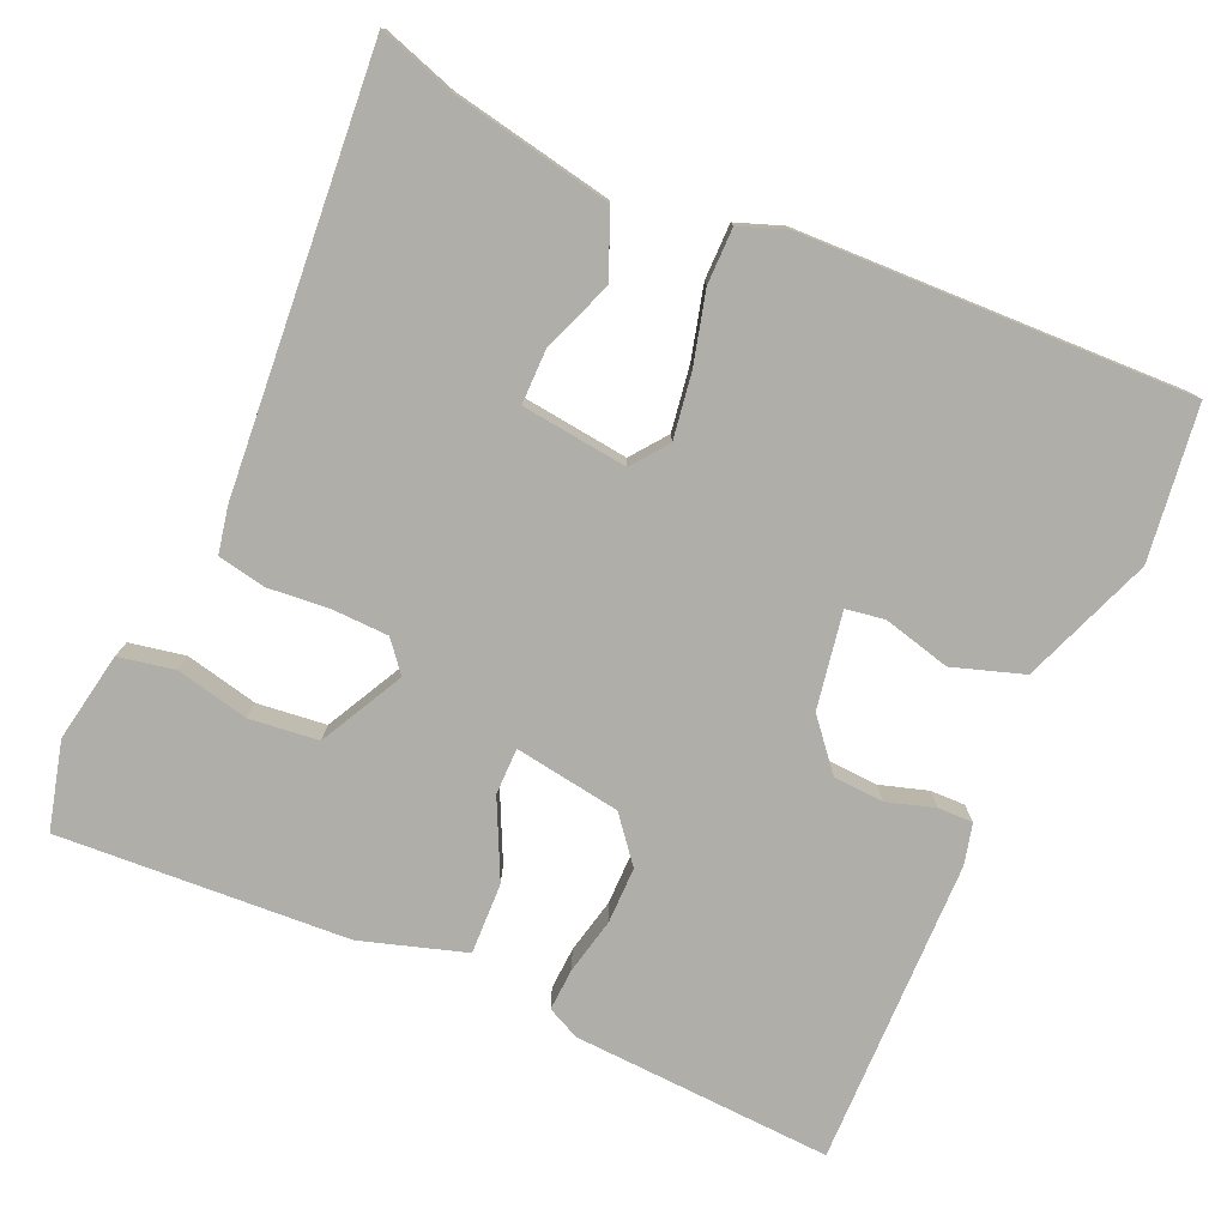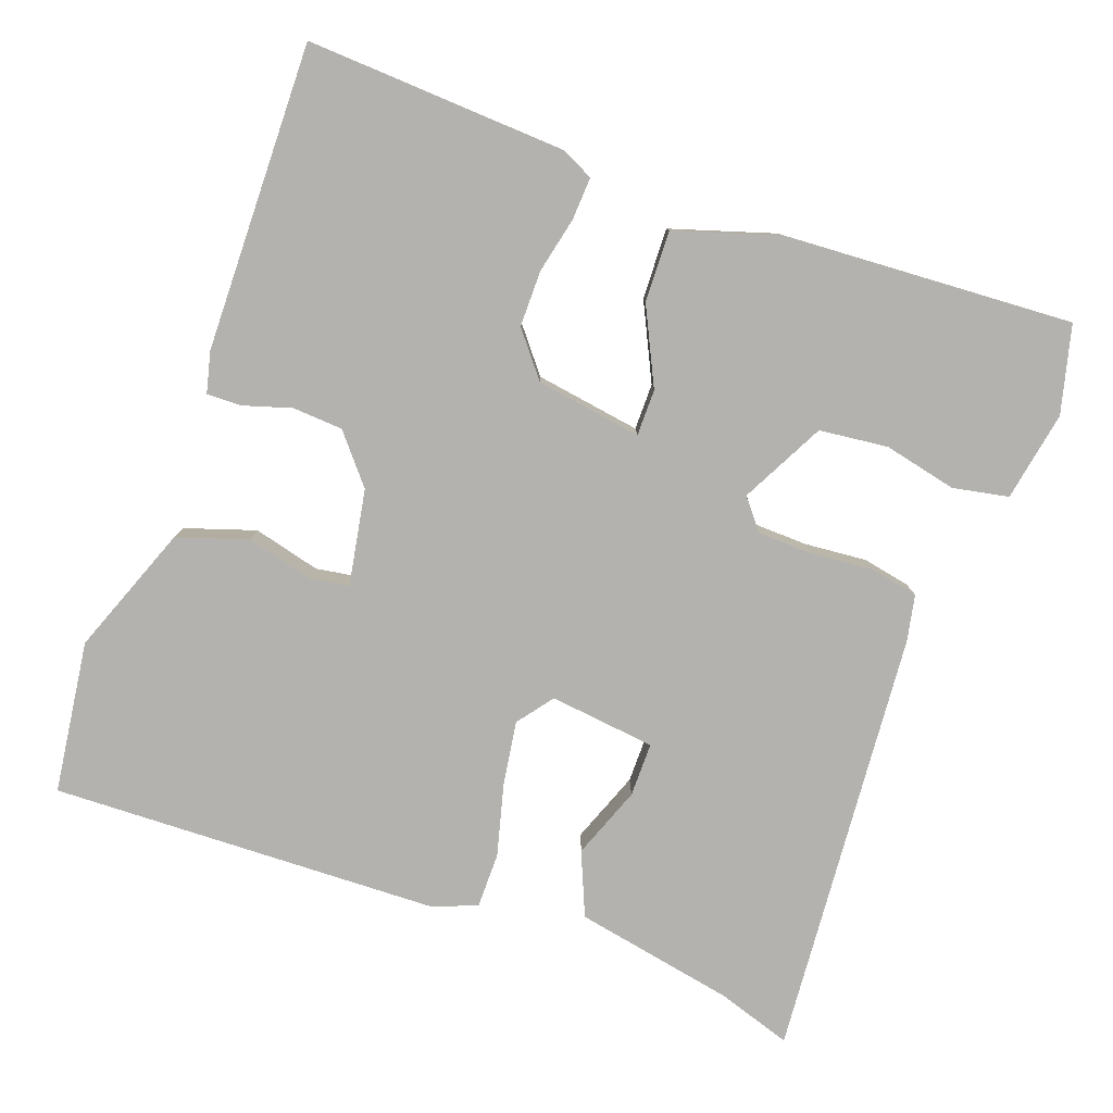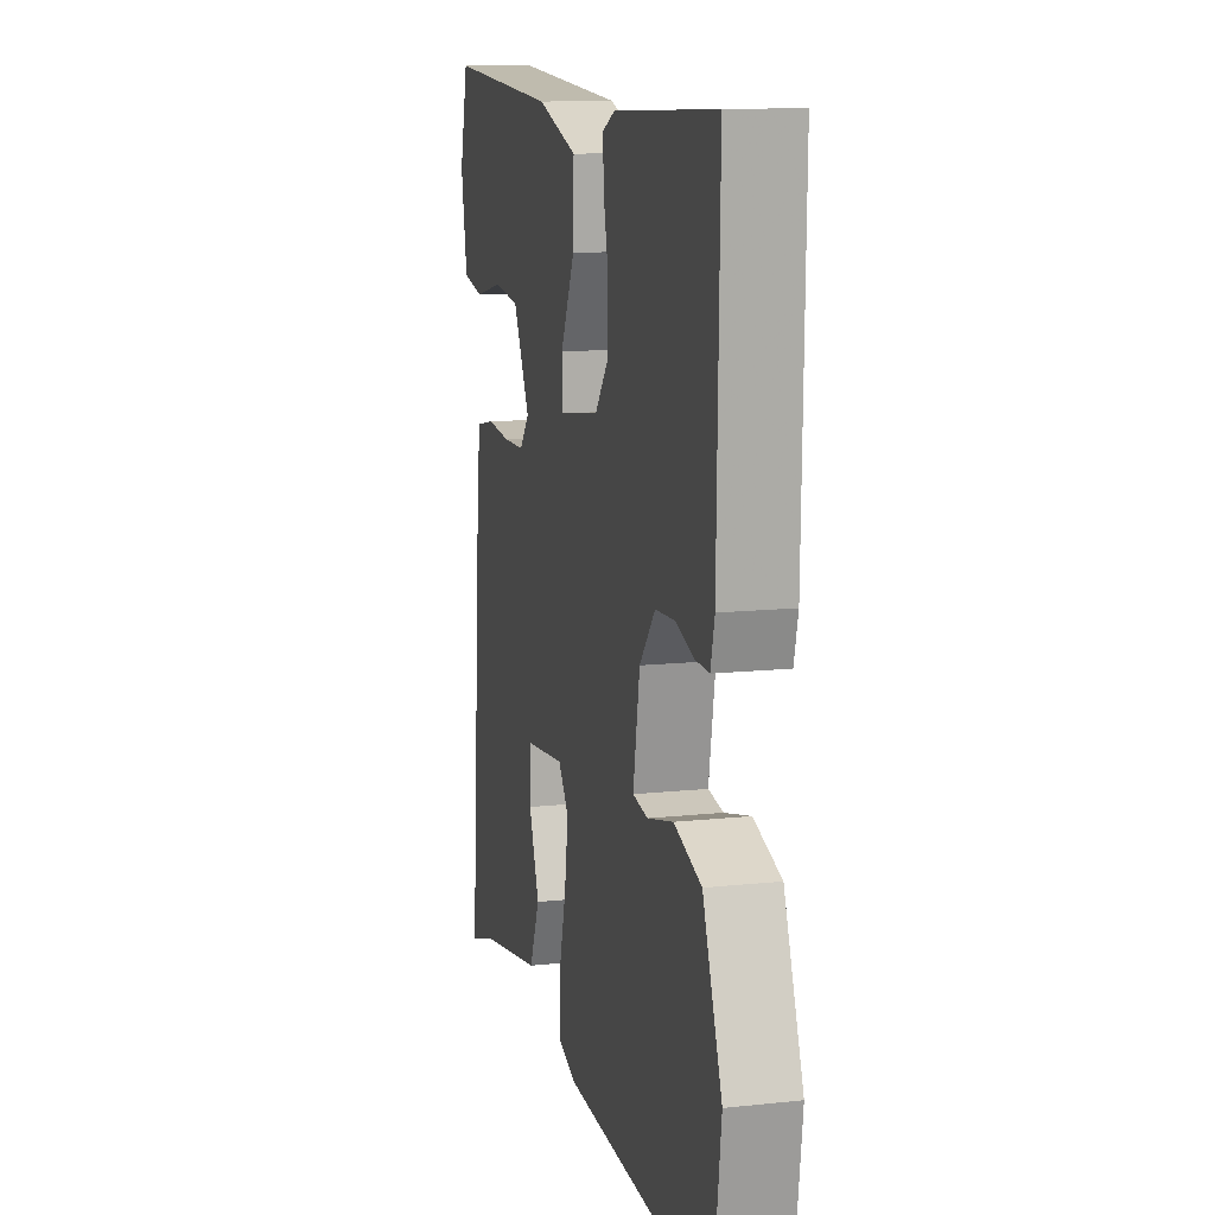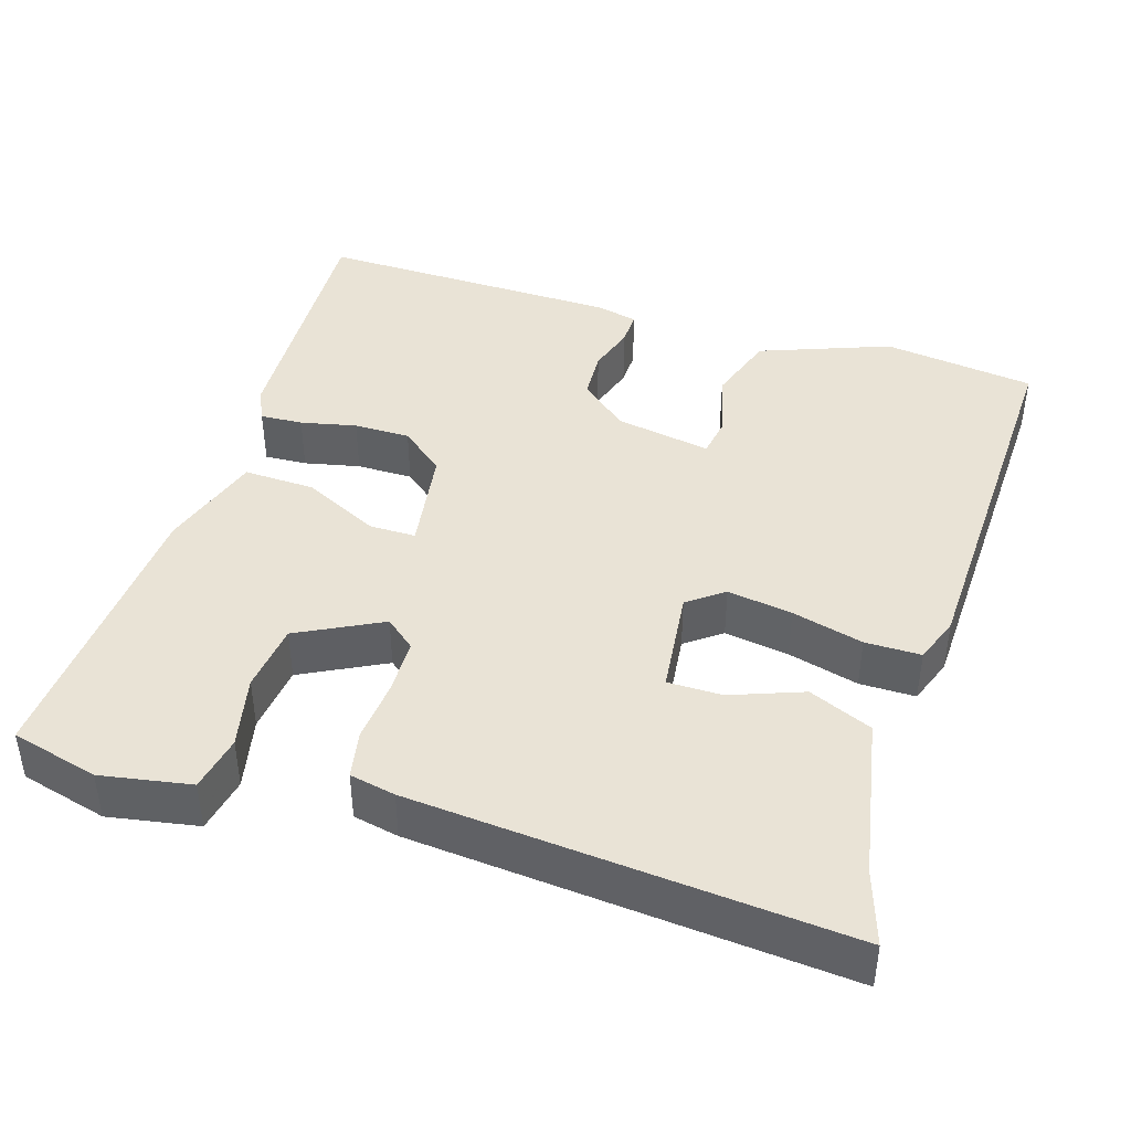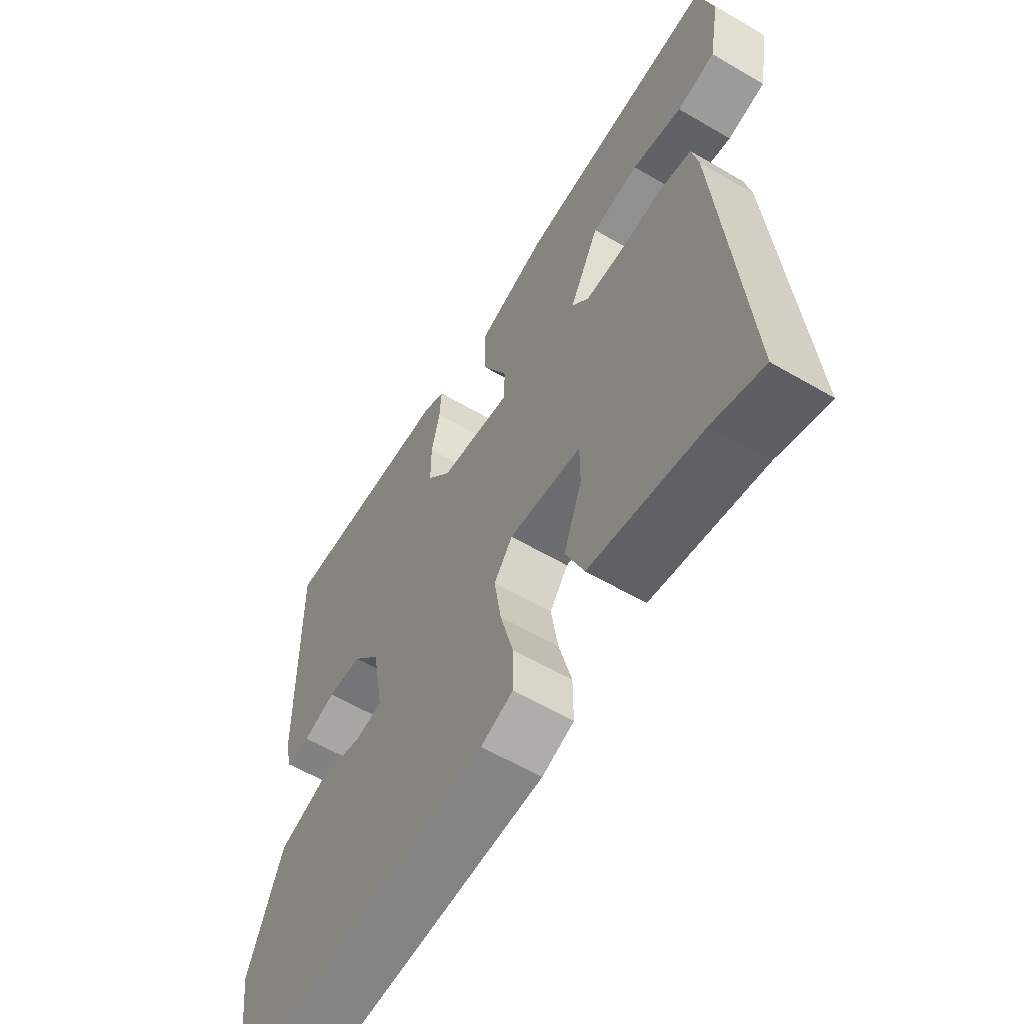
<metadata>
{"format":"obj","ext":"obj","renderer":"f3d","projection":"perspective","resolution":1024,"background":"white","views":[{"elev":-77.5,"azim":156.1,"up":"+Y"},{"elev":-79.8,"azim":-19.9,"up":"+Y"},{"elev":12.5,"azim":-104.0,"up":"+Z"},{"elev":42.3,"azim":107.5,"up":"+Y"},{"elev":-59.7,"azim":59.0,"up":"+Z"}]}
</metadata>
<code>
v -0.5 0.07 0.5
v -0.164 0.07 0.483
v -0.122 0.07 0.463
v -0.125 0.07 0.408
v -0.141 0.07 0.336
v -0.141 0.07 0.263
v -0.095 0.07 0.206
v 0.042 0.07 0.185
v 0.042 0.07 0.245
v -0.006 0.07 0.344
v -0.009 0.07 0.436
v 0.125 0.07 0.478
v 0.5 0.07 0.5
v 0.529 0.07 0.387
v 0.508 0.07 0.271
v 0.436 0.07 0.257
v 0.342 0.07 0.278
v 0.253 0.07 0.268
v 0.197 0.07 0.16
v 0.229 0.07 0.121
v 0.301 0.07 0.119
v 0.381 0.07 0.126
v 0.443 0.07 0.114
v 0.455 0.07 0.055
v 0.5 0.07 -0.5
v 0.405 0.07 -0.469
v 0.196 0.07 -0.429
v 0.161 0.07 -0.347
v 0.196 0.07 -0.254
v 0.196 0.07 -0.184
v 0.059 0.07 -0.168
v 0.024 0.07 -0.214
v 0.037 0.07 -0.298
v 0.061 0.07 -0.39
v 0.061 0.07 -0.462
v 0.001 0.07 -0.484
v -0.5 0.07 -0.5
v -0.526 0.07 -0.303
v -0.462 0.07 -0.135
v -0.371 0.07 -0.105
v -0.284 0.07 -0.127
v -0.234 0.07 -0.119
v -0.256 0.07 0.005
v -0.308 0.07 0.067
v -0.373 0.07 0.071
v -0.435 0.07 0.052
v -0.48 0.07 0.051
v -0.493 0.07 0.104
v -0.5 0 0.5
v -0.164 0 0.483
v -0.122 0 0.463
v -0.125 0 0.408
v -0.141 0 0.336
v -0.141 0 0.263
v -0.095 0 0.206
v 0.042 0 0.185
v 0.042 0 0.245
v -0.006 0 0.344
v -0.009 0 0.436
v 0.125 0 0.478
v 0.5 0 0.5
v 0.529 0 0.387
v 0.508 0 0.271
v 0.436 0 0.257
v 0.342 0 0.278
v 0.253 0 0.268
v 0.197 0 0.16
v 0.229 0 0.121
v 0.301 0 0.119
v 0.381 0 0.126
v 0.443 0 0.114
v 0.455 0 0.055
v 0.5 0 -0.5
v 0.405 0 -0.469
v 0.196 0 -0.429
v 0.161 0 -0.347
v 0.196 0 -0.254
v 0.196 0 -0.184
v 0.059 0 -0.168
v 0.024 0 -0.214
v 0.037 0 -0.298
v 0.061 0 -0.39
v 0.061 0 -0.462
v 0.001 0 -0.484
v -0.5 0 -0.5
v -0.526 0 -0.303
v -0.462 0 -0.135
v -0.371 0 -0.105
v -0.284 0 -0.127
v -0.234 0 -0.119
v -0.256 0 0.005
v -0.308 0 0.067
v -0.373 0 0.071
v -0.435 0 0.052
v -0.48 0 0.051
v -0.493 0 0.104
f 3 4 5
f 2 3 5
f 1 2 5
f 48 1 5
f 47 48 5
f 46 47 5
f 45 46 5
f 44 45 5 6
f 43 44 6 7
f 42 43 7 8
f 39 40 41
f 38 39 41
f 37 38 41
f 36 37 41
f 35 36 41
f 34 35 41
f 33 34 41
f 32 33 41 42
f 31 32 42 8
f 26 27 28 29
f 26 29 30
f 25 26 30
f 24 25 30
f 23 24 30
f 22 23 30
f 21 22 30
f 20 21 30 31
f 15 16 17
f 14 15 17
f 13 14 17
f 12 13 17
f 11 12 17
f 11 17 18
f 10 11 18
f 9 10 18
f 31 8 9
f 20 31 9
f 19 20 9
f 9 18 19
f 53 52 51
f 53 51 50
f 53 50 49
f 53 49 96
f 53 96 95
f 53 95 94
f 53 94 93
f 54 53 93 92
f 55 54 92 91
f 56 55 91 90
f 89 88 87
f 89 87 86
f 89 86 85
f 89 85 84
f 89 84 83
f 89 83 82
f 89 82 81
f 90 89 81 80
f 56 90 80 79
f 77 76 75 74
f 78 77 74
f 78 74 73
f 78 73 72
f 78 72 71
f 78 71 70
f 78 70 69
f 79 78 69 68
f 65 64 63
f 65 63 62
f 65 62 61
f 65 61 60
f 65 60 59
f 66 65 59
f 66 59 58
f 66 58 57
f 57 56 79
f 57 79 68
f 57 68 67
f 67 66 57
f 1 49 50 2
f 2 50 51 3
f 3 51 52 4
f 4 52 53 5
f 5 53 54 6
f 6 54 55 7
f 7 55 56 8
f 8 56 57 9
f 9 57 58 10
f 10 58 59 11
f 11 59 60 12
f 12 60 61 13
f 13 61 62 14
f 14 62 63 15
f 15 63 64 16
f 16 64 65 17
f 17 65 66 18
f 18 66 67 19
f 19 67 68 20
f 20 68 69 21
f 21 69 70 22
f 22 70 71 23
f 23 71 72 24
f 24 72 73 25
f 25 73 74 26
f 26 74 75 27
f 27 75 76 28
f 28 76 77 29
f 29 77 78 30
f 30 78 79 31
f 31 79 80 32
f 32 80 81 33
f 33 81 82 34
f 34 82 83 35
f 35 83 84 36
f 36 84 85 37
f 37 85 86 38
f 38 86 87 39
f 39 87 88 40
f 40 88 89 41
f 41 89 90 42
f 42 90 91 43
f 43 91 92 44
f 44 92 93 45
f 45 93 94 46
f 46 94 95 47
f 47 95 96 48
f 48 96 49 1

</code>
